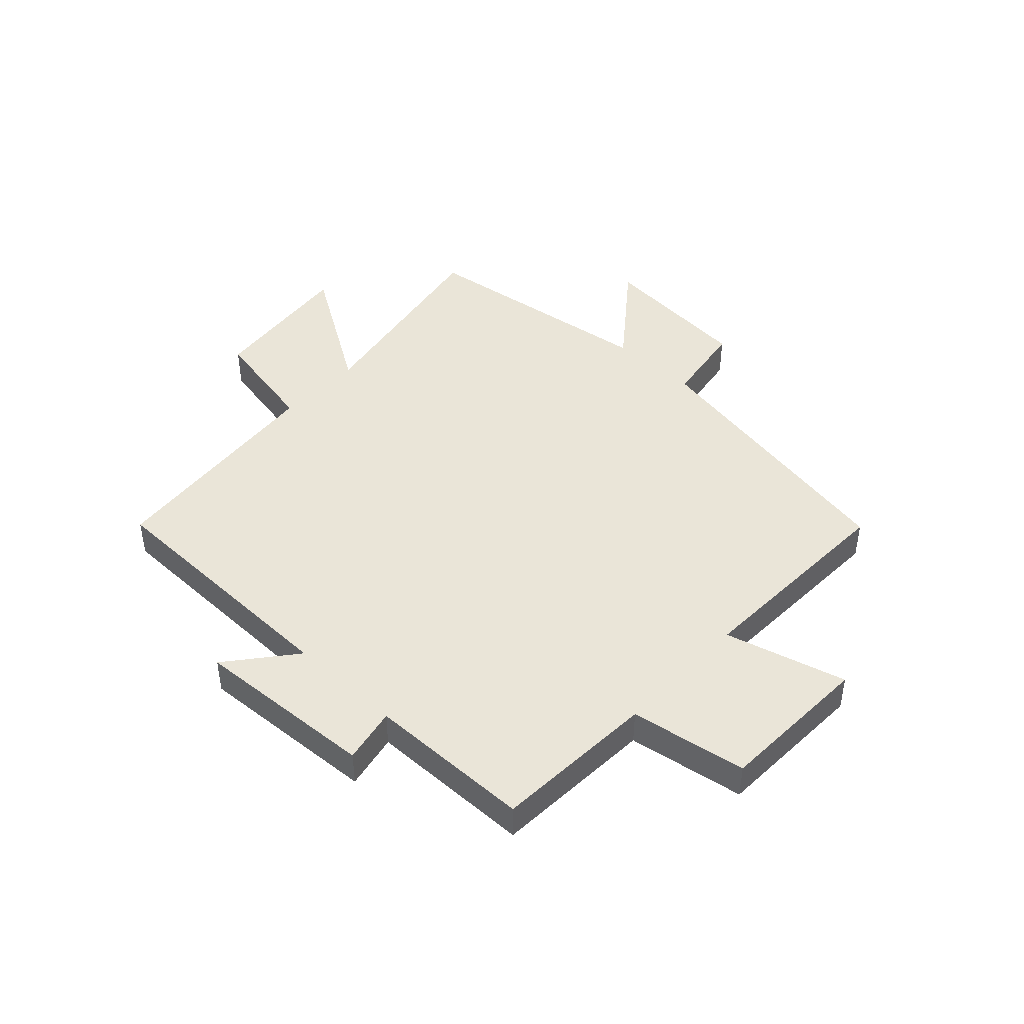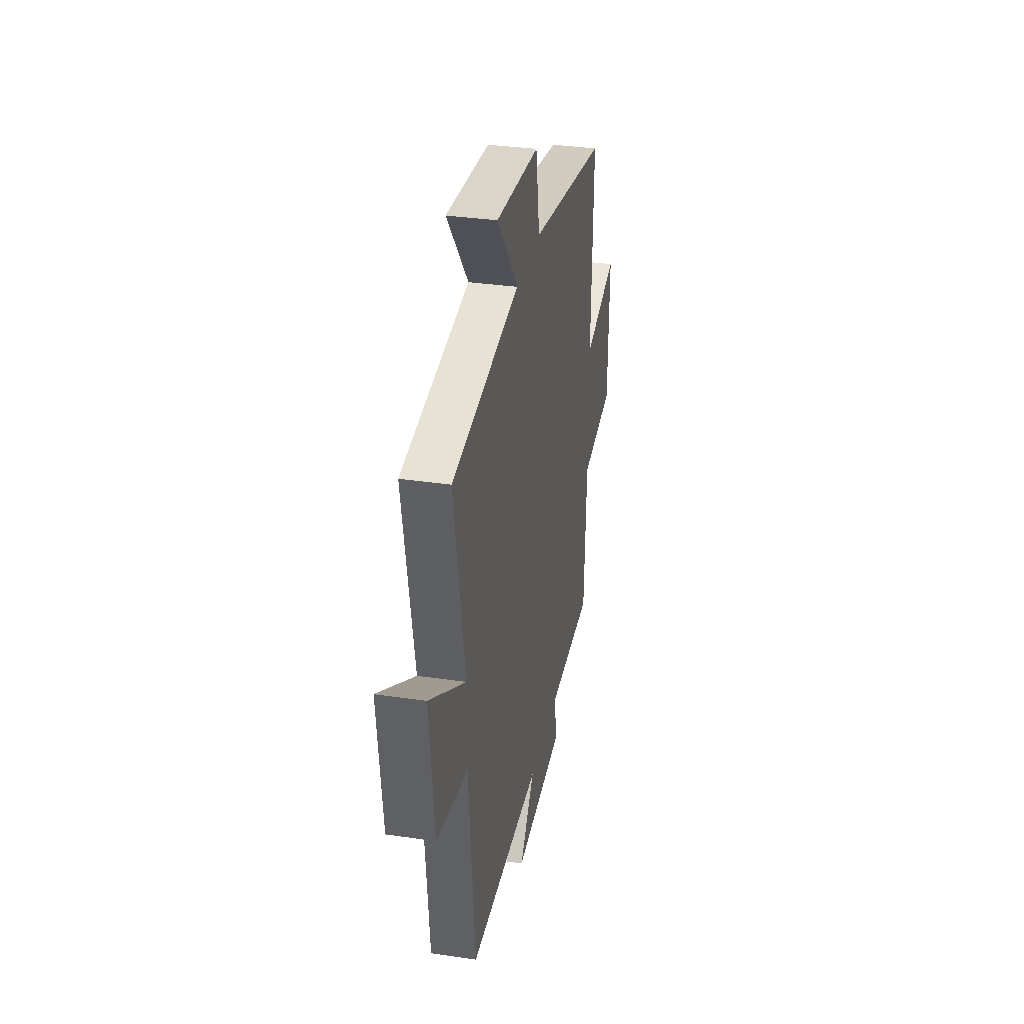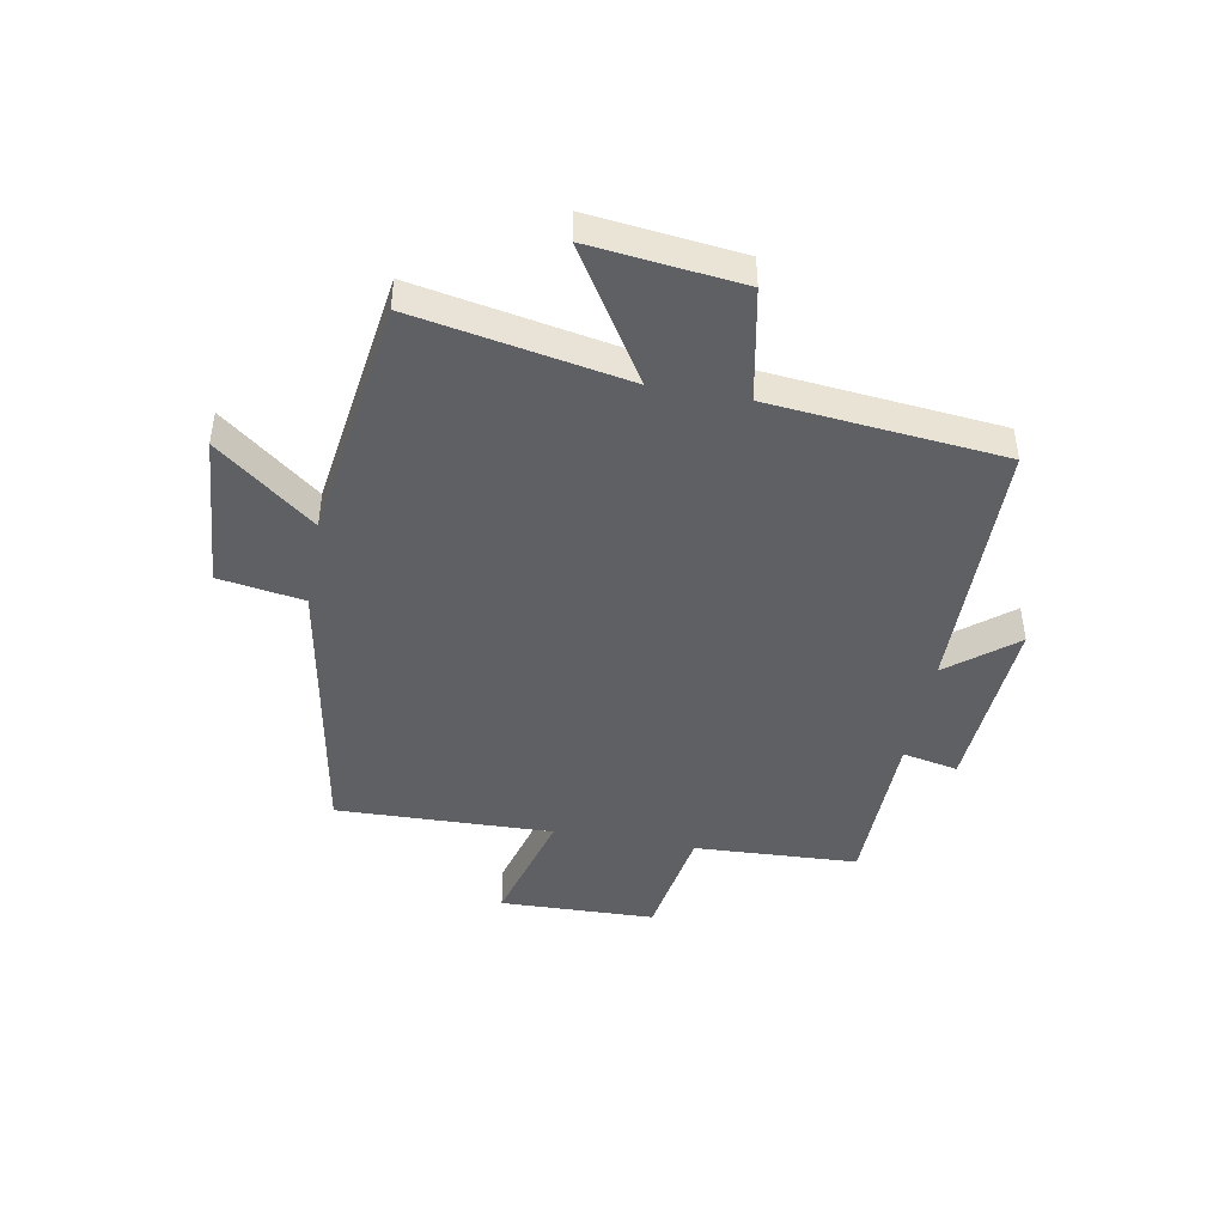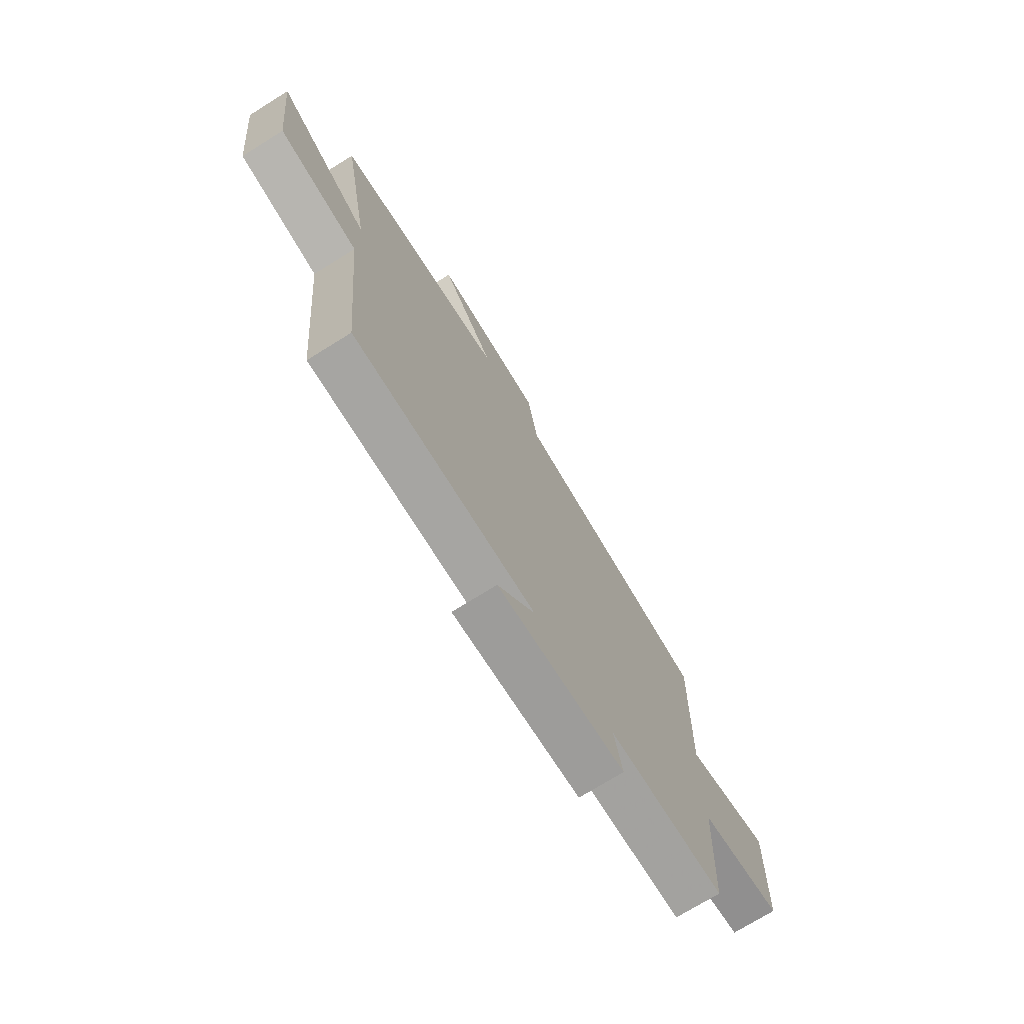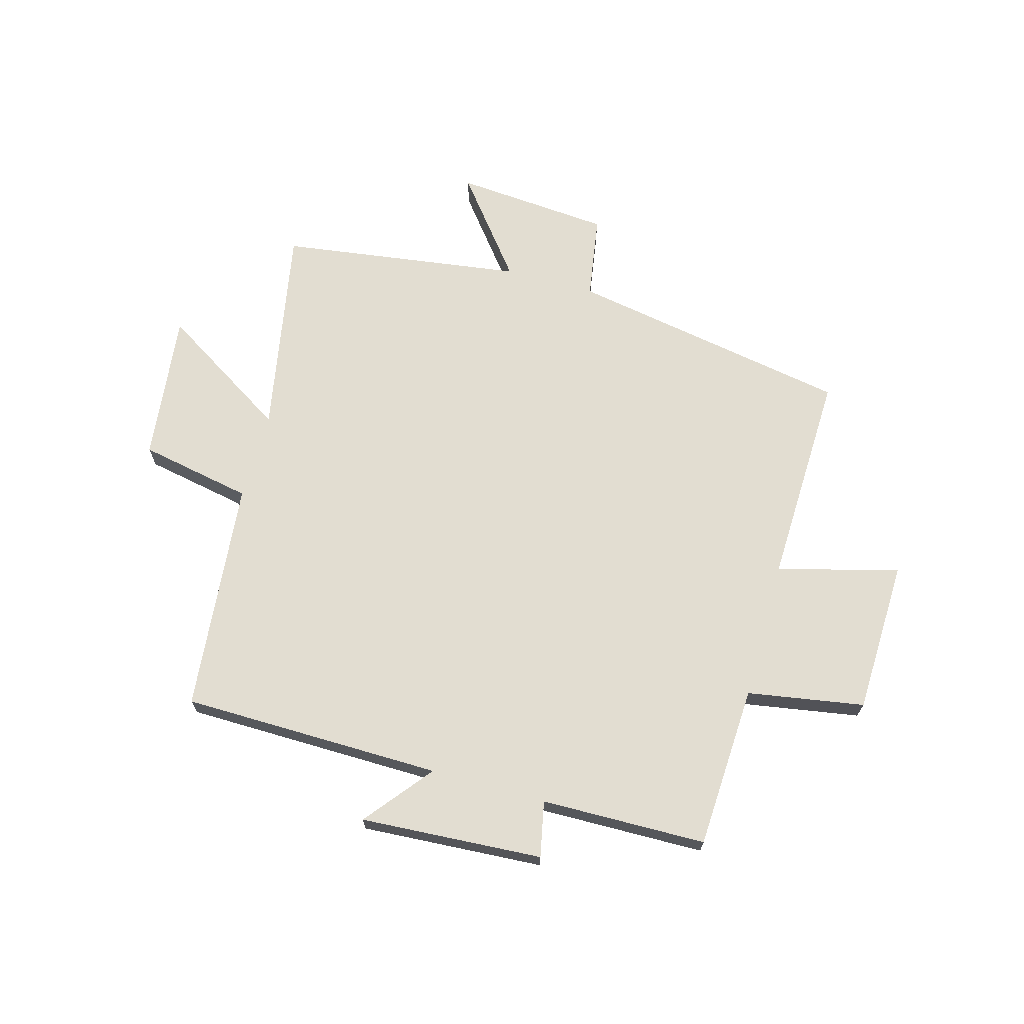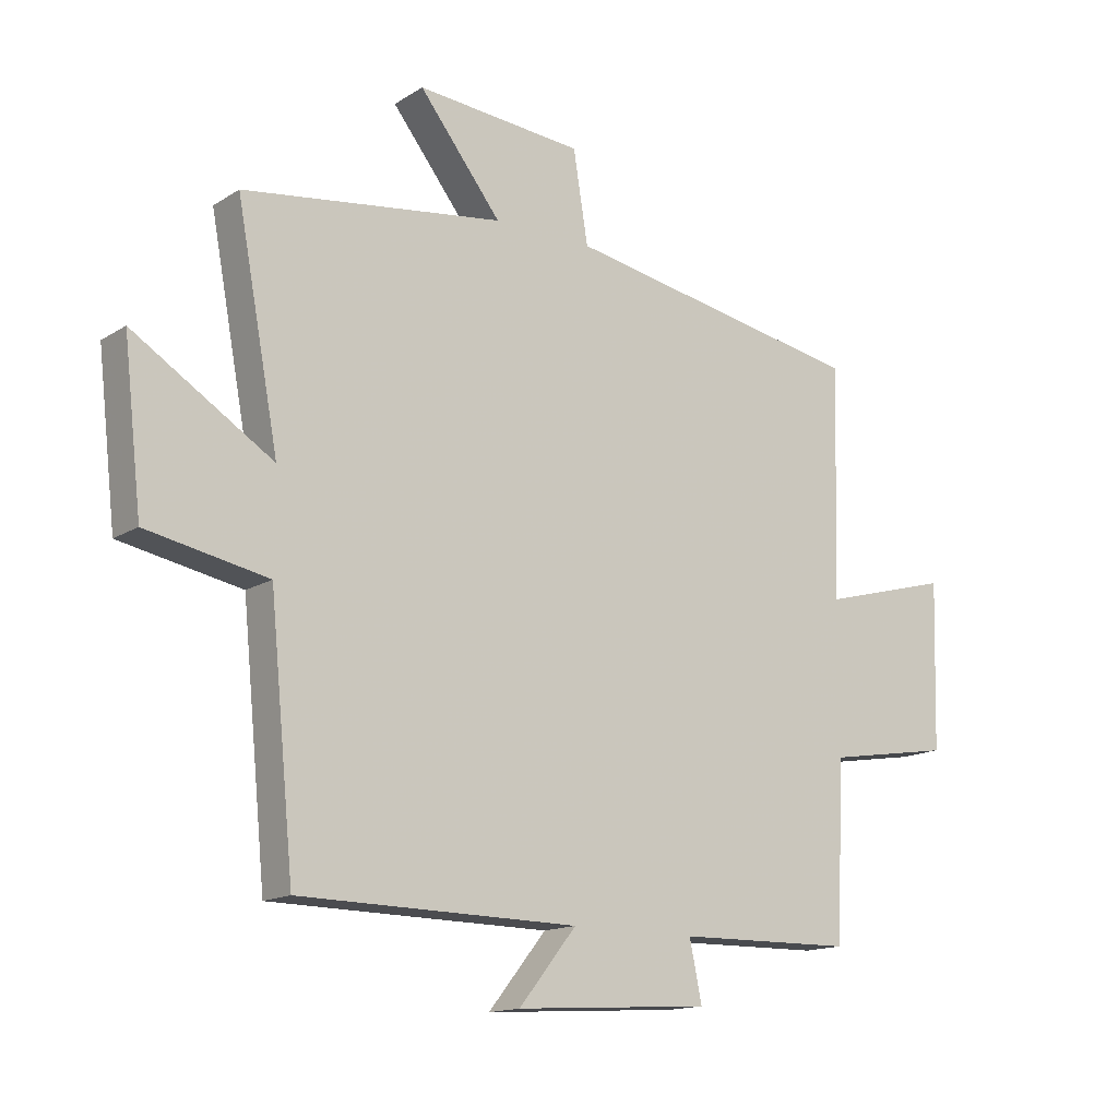
<metadata>
{"format":"obj","ext":"obj","renderer":"f3d","projection":"perspective","resolution":1024,"background":"white","views":[{"elev":44.6,"azim":-136.7,"up":"+Y"},{"elev":33.7,"azim":101.4,"up":"+Z"},{"elev":-44.8,"azim":79.6,"up":"+Y"},{"elev":-73.1,"azim":121.9,"up":"+Z"},{"elev":68.4,"azim":-164.4,"up":"+Y"},{"elev":-14.8,"azim":142.9,"up":"+Z"}]}
</metadata>
<code>
v 0.569 0.07 0.44
v 0.5 0.07 0.071
v 0.727 0.07 0.213
v 0.697 0.07 -0.049
v 0.5 0.07 -0.087
v 0.46 0.07 -0.494
v 0.006 0.07 -0.5
v 0.1 0.07 -0.617
v -0.218 0.07 -0.597
v -0.198 0.07 -0.5
v -0.486 0.07 -0.495
v -0.5 0.07 -0.21
v -0.704 0.07 -0.176
v -0.712 0.07 0.094
v -0.5 0.07 0.036
v -0.511 0.07 0.412
v -0.018 0.07 0.5
v 0.006 0.07 0.648
v 0.278 0.07 0.67
v 0.144 0.07 0.5
v 0.569 0 0.44
v 0.5 0 0.071
v 0.727 0 0.213
v 0.697 0 -0.049
v 0.5 0 -0.087
v 0.46 0 -0.494
v 0.006 0 -0.5
v 0.1 0 -0.617
v -0.218 0 -0.597
v -0.198 0 -0.5
v -0.486 0 -0.495
v -0.5 0 -0.21
v -0.704 0 -0.176
v -0.712 0 0.094
v -0.5 0 0.036
v -0.511 0 0.412
v -0.018 0 0.5
v 0.006 0 0.648
v 0.278 0 0.67
v 0.144 0 0.5
f 17 18 19 20
f 15 16 17 20
f 15 20 1 2
f 12 13 14 15
f 10 11 12 15
f 10 15 2
f 7 8 9 10
f 5 6 7 10
f 5 10 2 3
f 3 4 5
f 40 39 38 37
f 40 37 36 35
f 22 21 40 35
f 35 34 33 32
f 35 32 31 30
f 22 35 30
f 30 29 28 27
f 30 27 26 25
f 23 22 30 25
f 25 24 23
f 1 21 22 2
f 2 22 23 3
f 3 23 24 4
f 4 24 25 5
f 5 25 26 6
f 6 26 27 7
f 7 27 28 8
f 8 28 29 9
f 9 29 30 10
f 10 30 31 11
f 11 31 32 12
f 12 32 33 13
f 13 33 34 14
f 14 34 35 15
f 15 35 36 16
f 16 36 37 17
f 17 37 38 18
f 18 38 39 19
f 19 39 40 20
f 20 40 21 1

</code>
